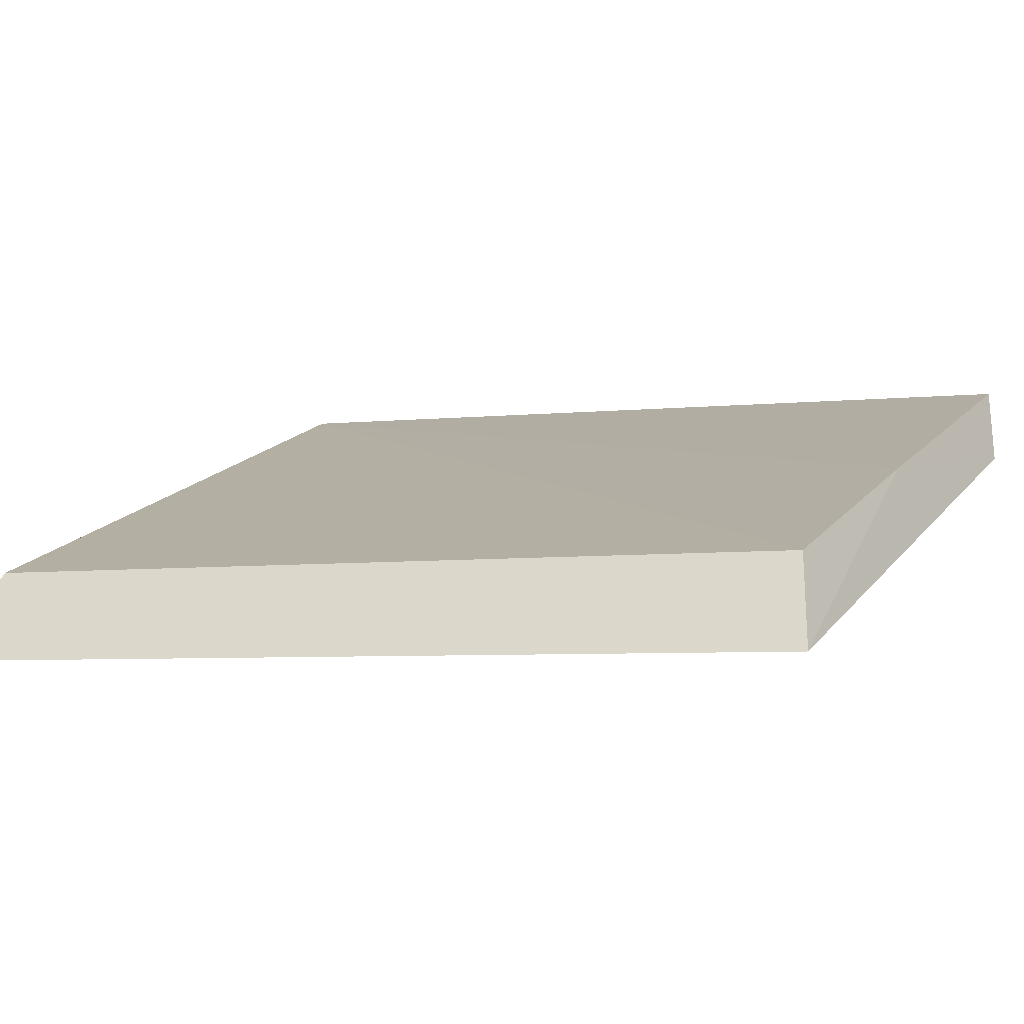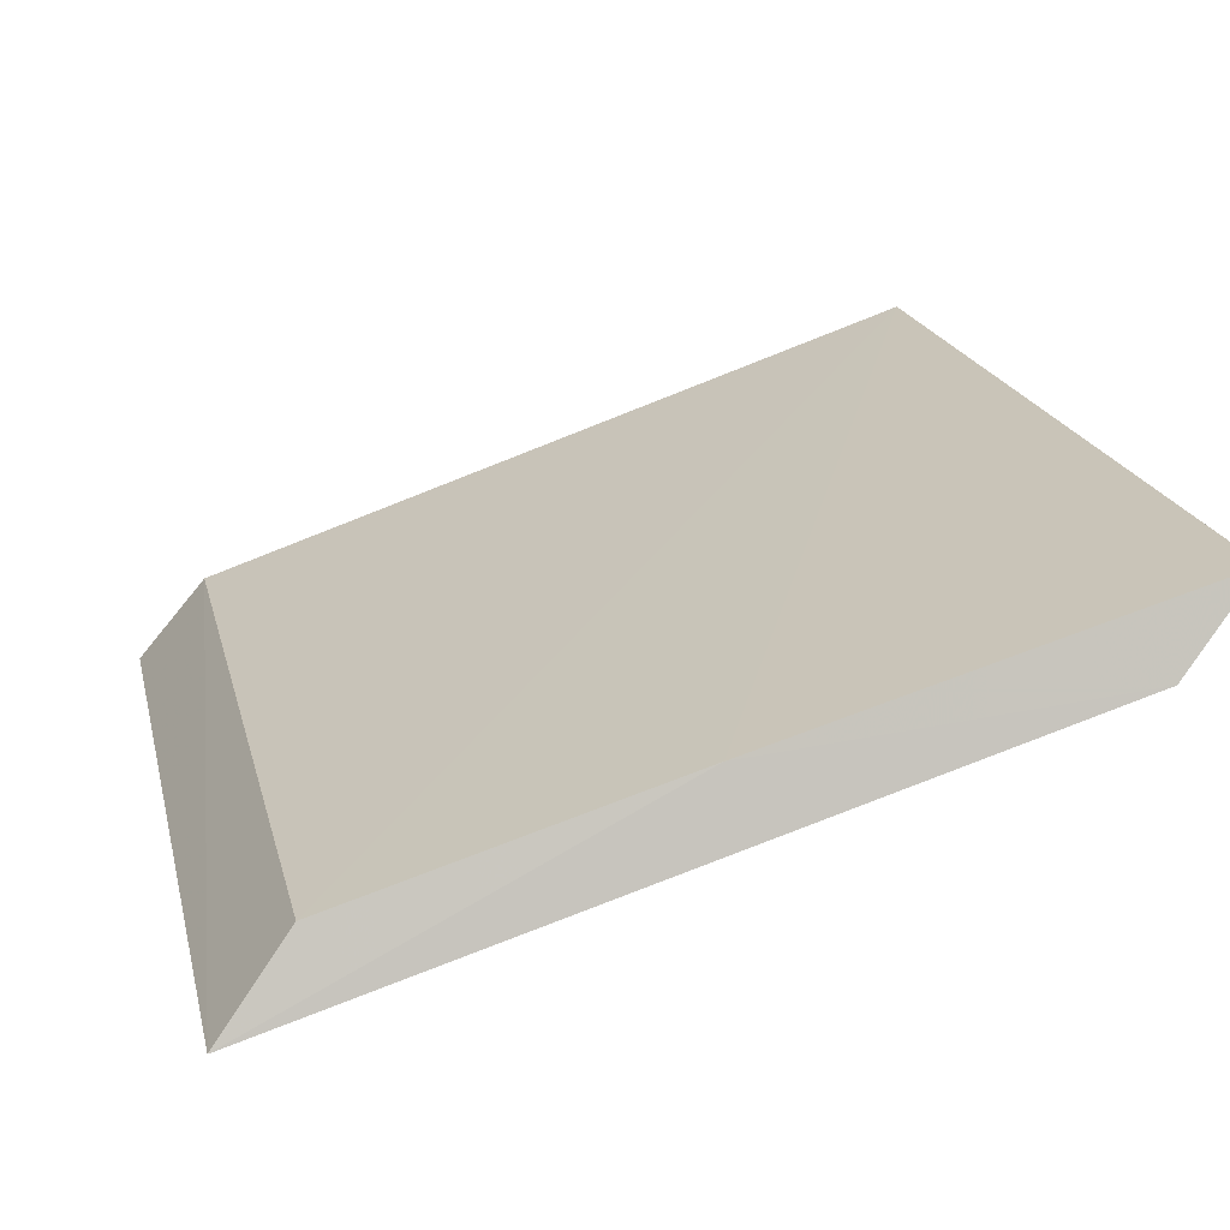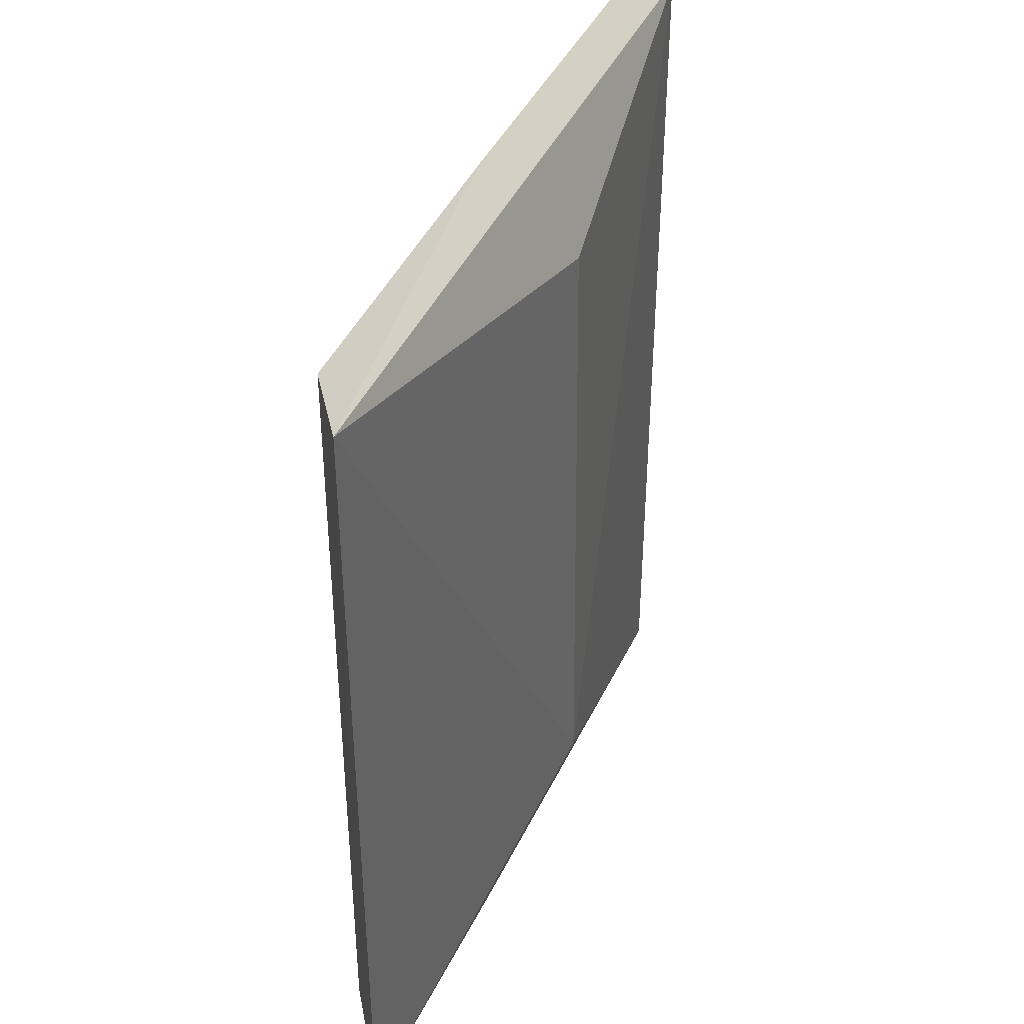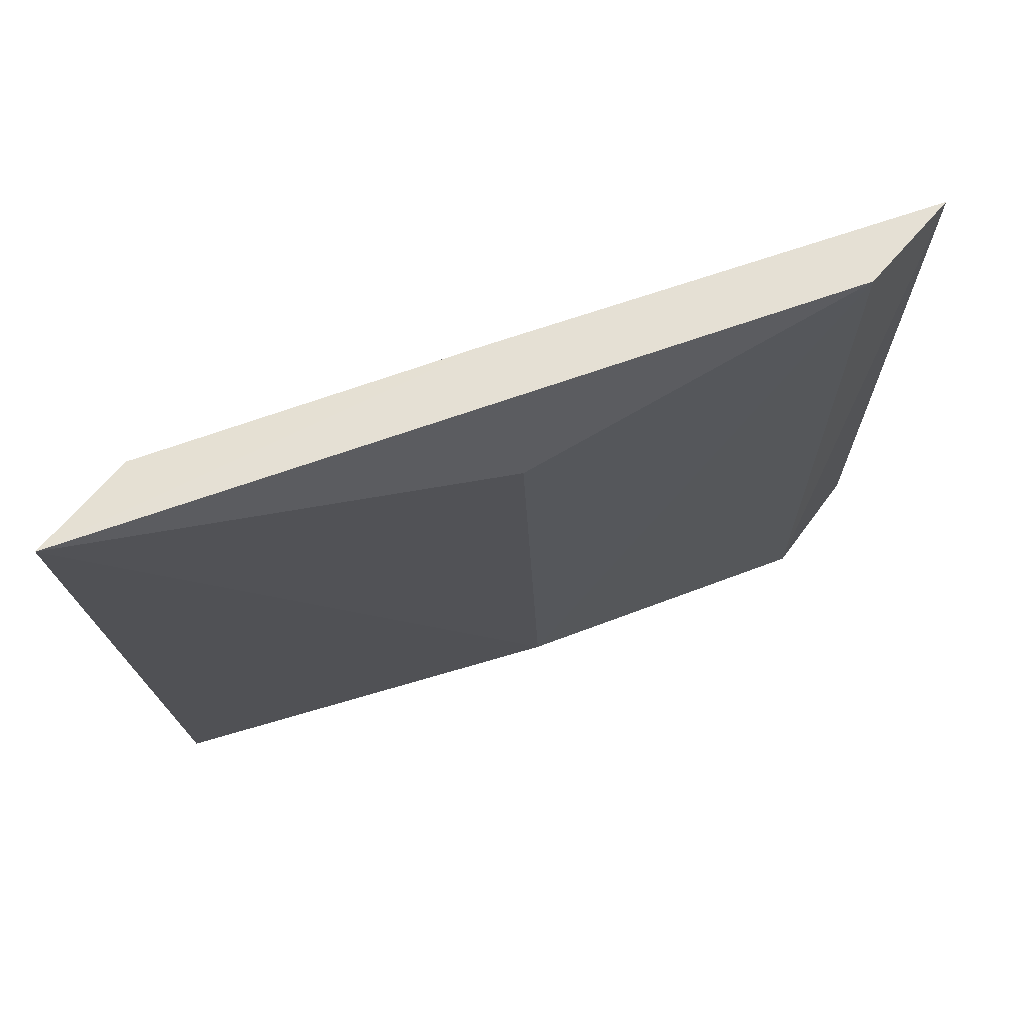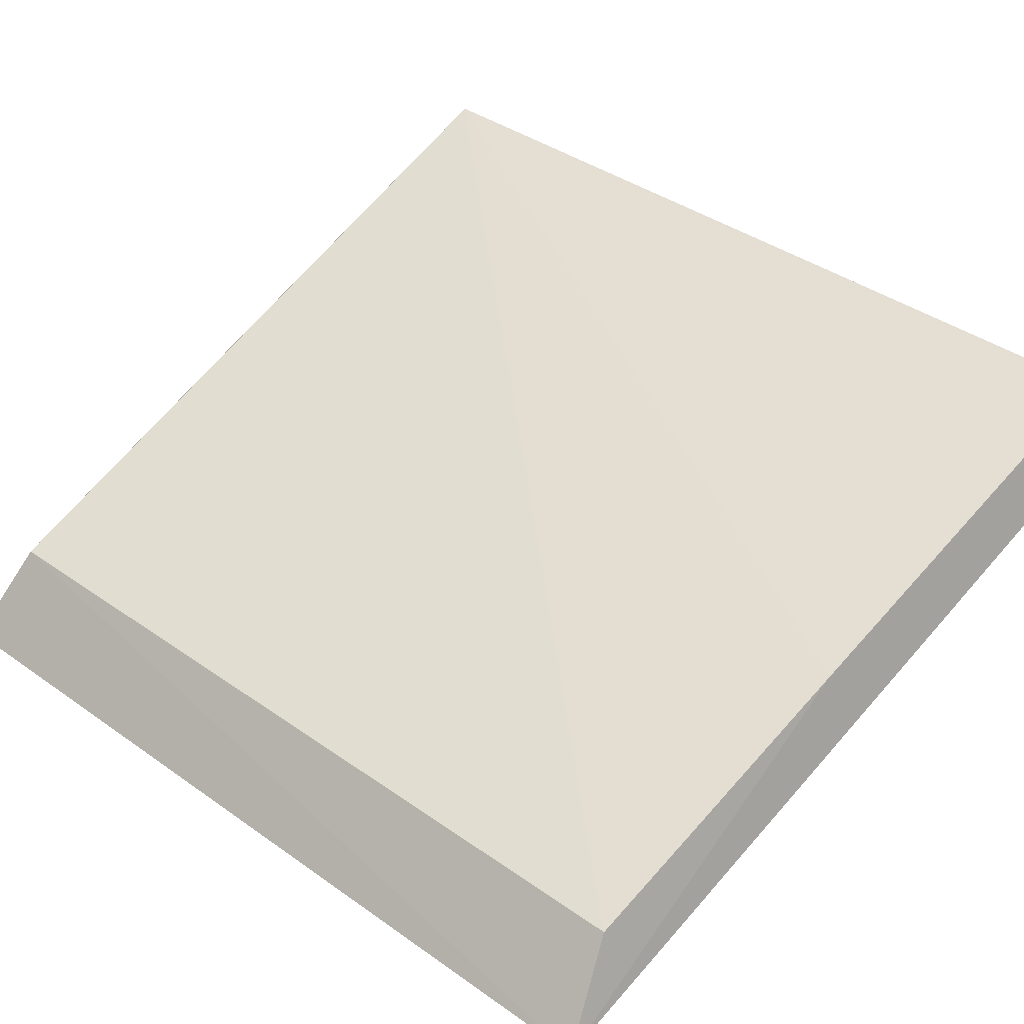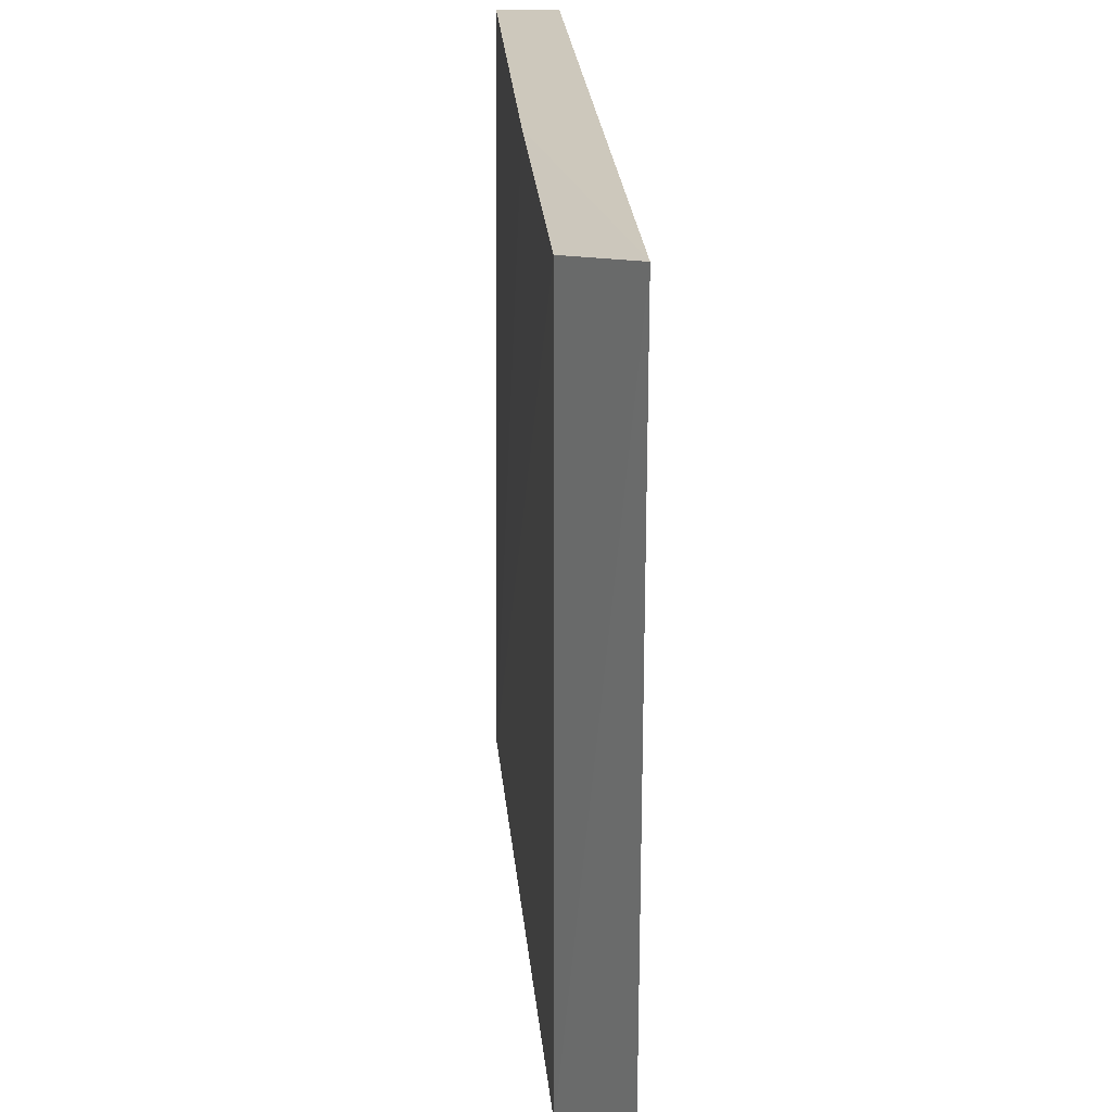
<metadata>
{"format":"obj","ext":"obj","renderer":"f3d","projection":"perspective","resolution":1024,"background":"white","views":[{"elev":-5.1,"azim":-67.6,"up":"+Y"},{"elev":19.2,"azim":-12.7,"up":"+Y"},{"elev":40.6,"azim":-49.0,"up":"+Z"},{"elev":-16.9,"azim":1.6,"up":"+Y"},{"elev":38.6,"azim":-48.3,"up":"+Y"},{"elev":24.2,"azim":-77.1,"up":"+Z"}]}
</metadata>
<code>
v 0.1411 0.03527 0.0429
v 0.2209 0.06779 -0.04295
v 0.1834 0.04434 -0.03123
v 0.2212 0.06707 0.04325
v 0.1482 0.04415 0.04065
v 0.2139 0.05879 -0.0449
v 0.1832 0.04498 0.03376
v 0.18 0.05435 0.04185
v 0.1481 0.0441 -0.04065
v 0.2141 0.05872 0.04509
v 0.1413 0.03526 -0.04296
v 0.1684 0.04394 -0.04382
v 0.1799 0.05435 -0.04178
f 6 2 4
f 7 1 3
f 8 5 1
f 8 4 2
f 8 2 5
f 9 5 2
f 9 1 5
f 10 1 7
f 10 8 1
f 10 4 8
f 10 6 4
f 10 7 3
f 10 3 6
f 11 3 1
f 11 1 9
f 12 6 3
f 12 3 11
f 12 2 6
f 13 11 9
f 13 9 2
f 13 12 11
f 13 2 12

</code>
